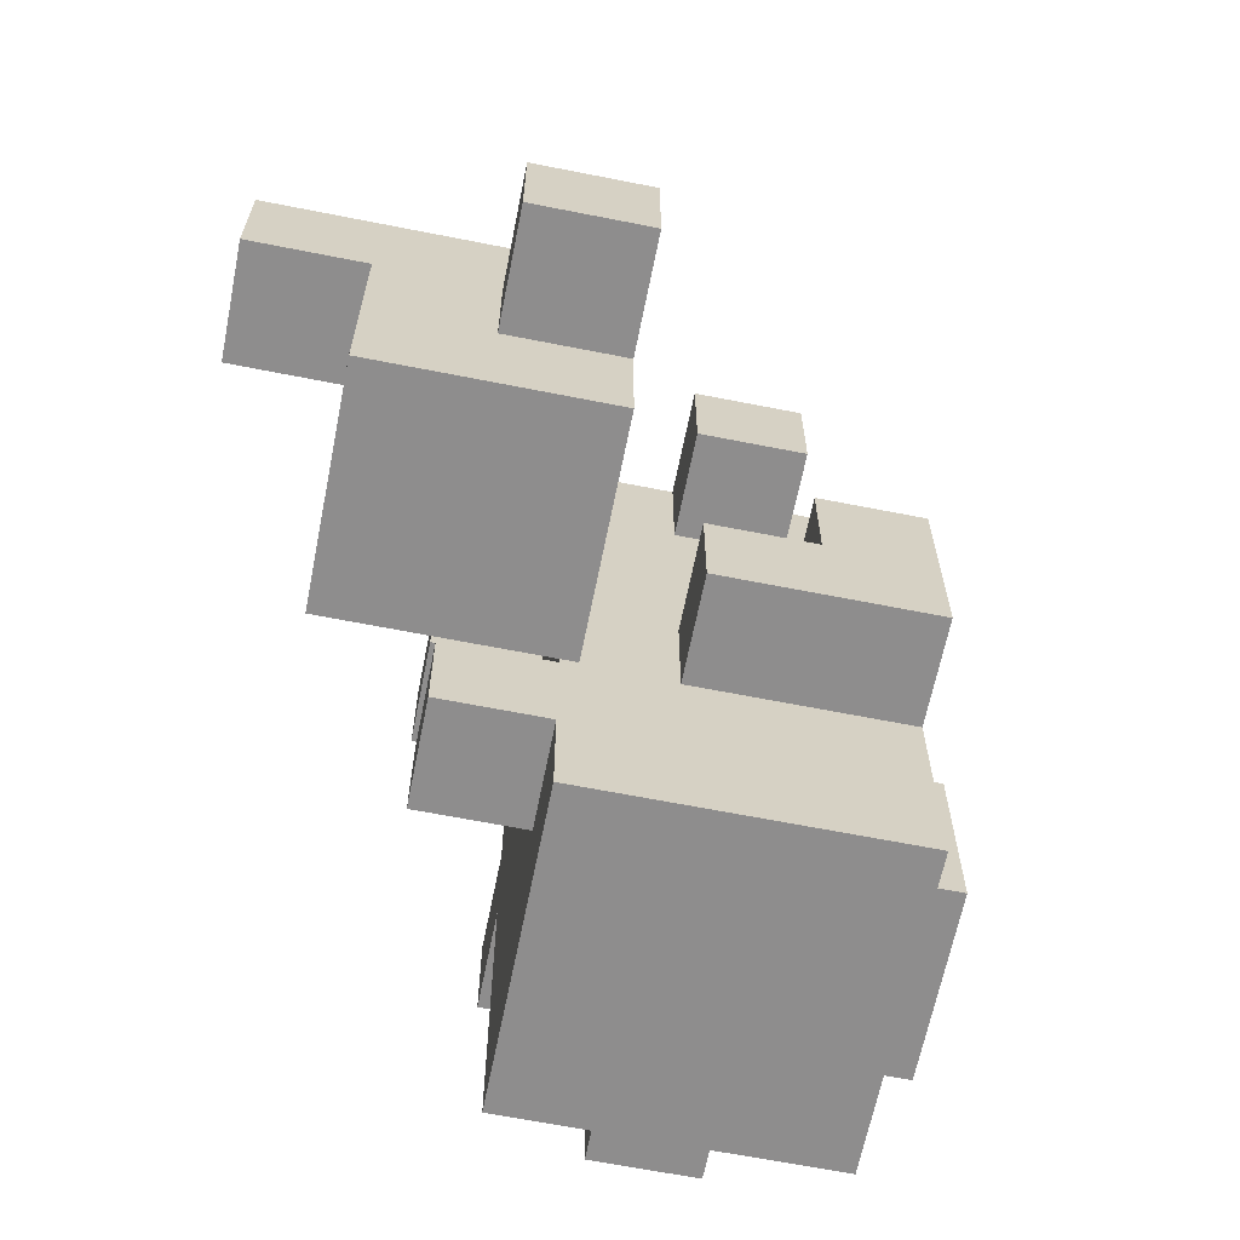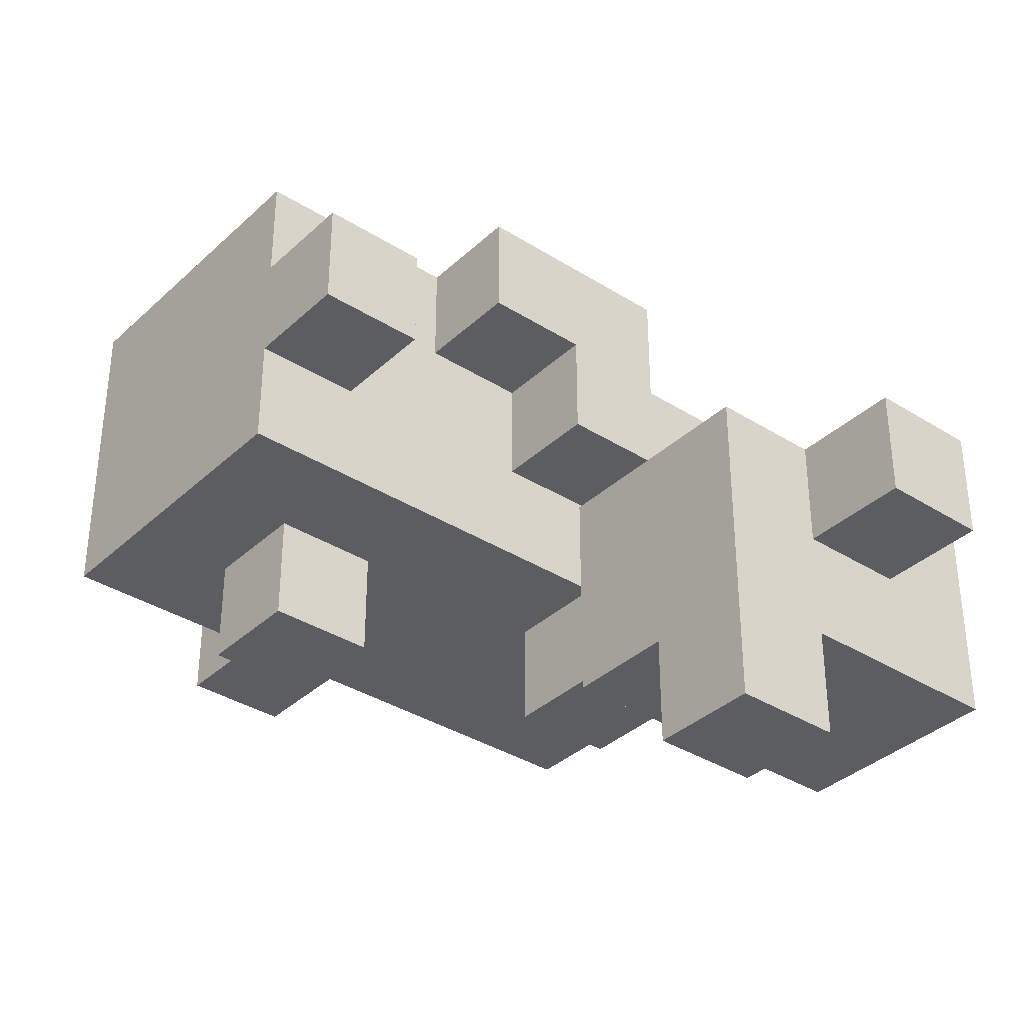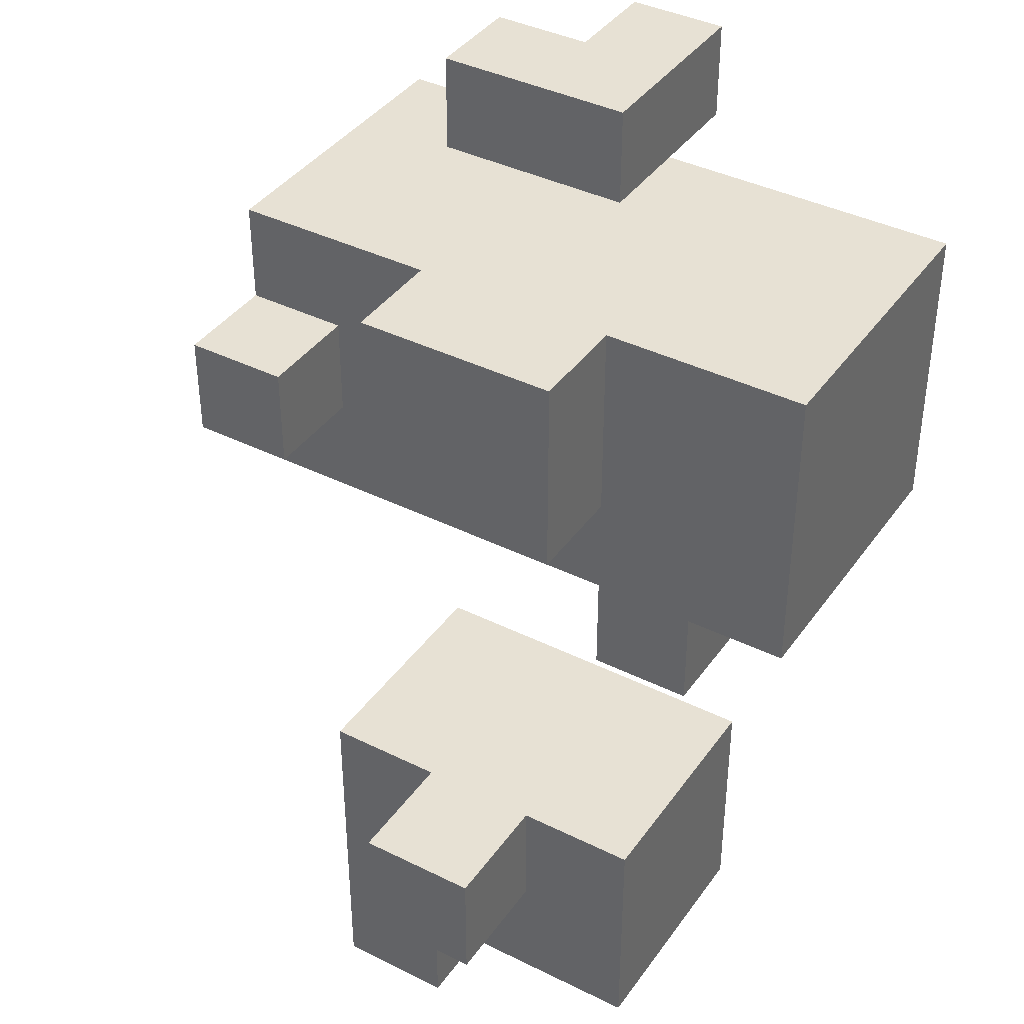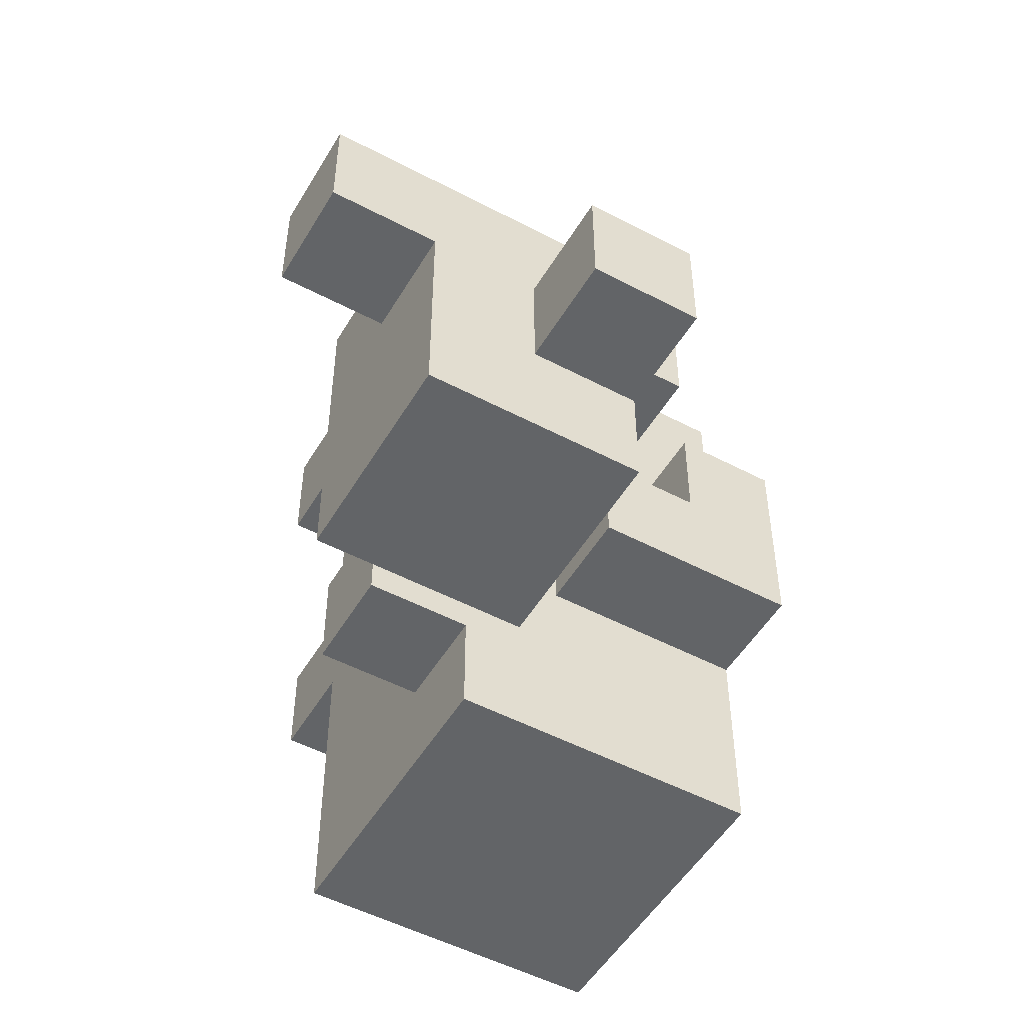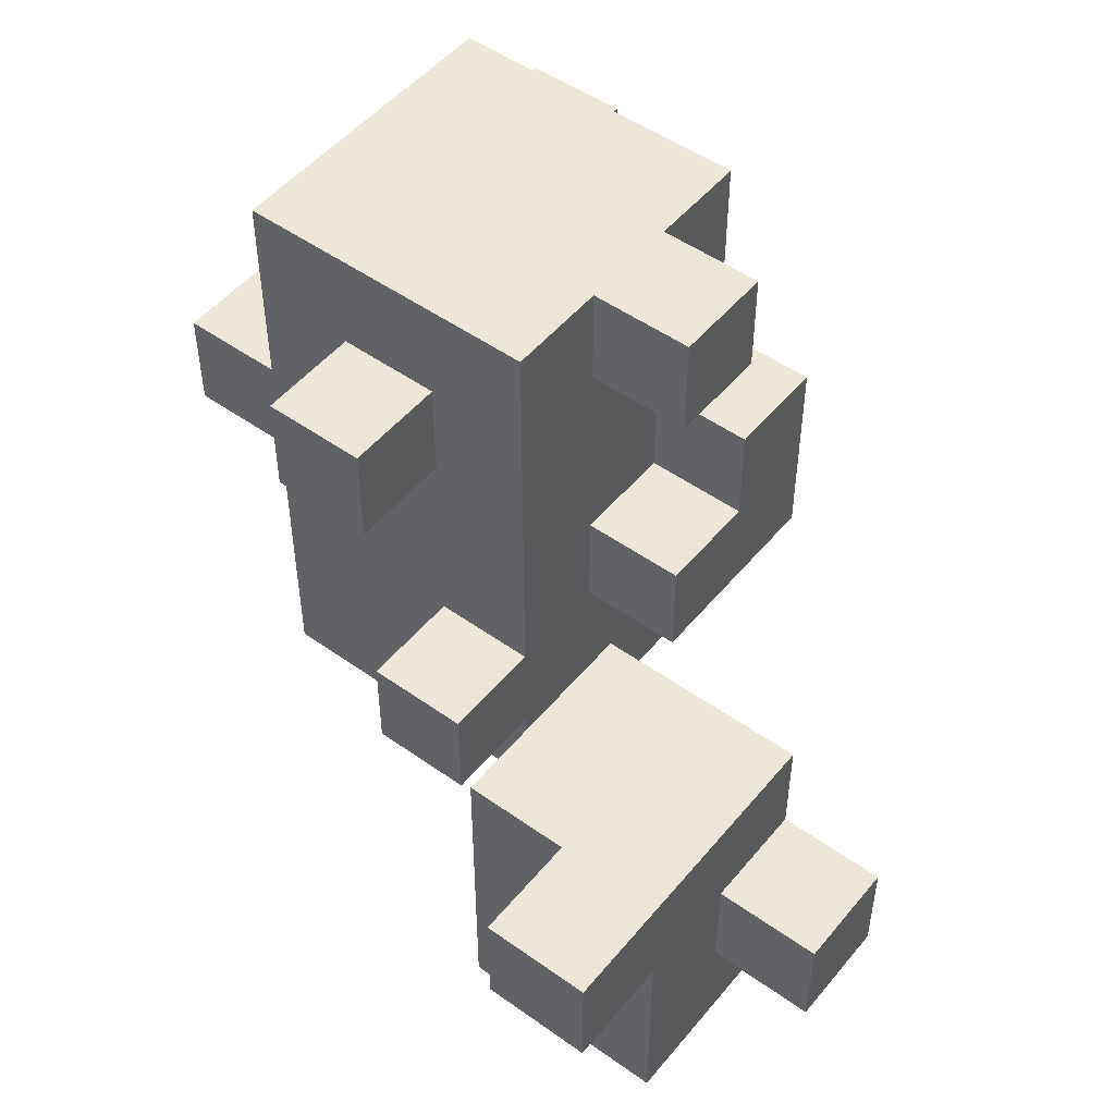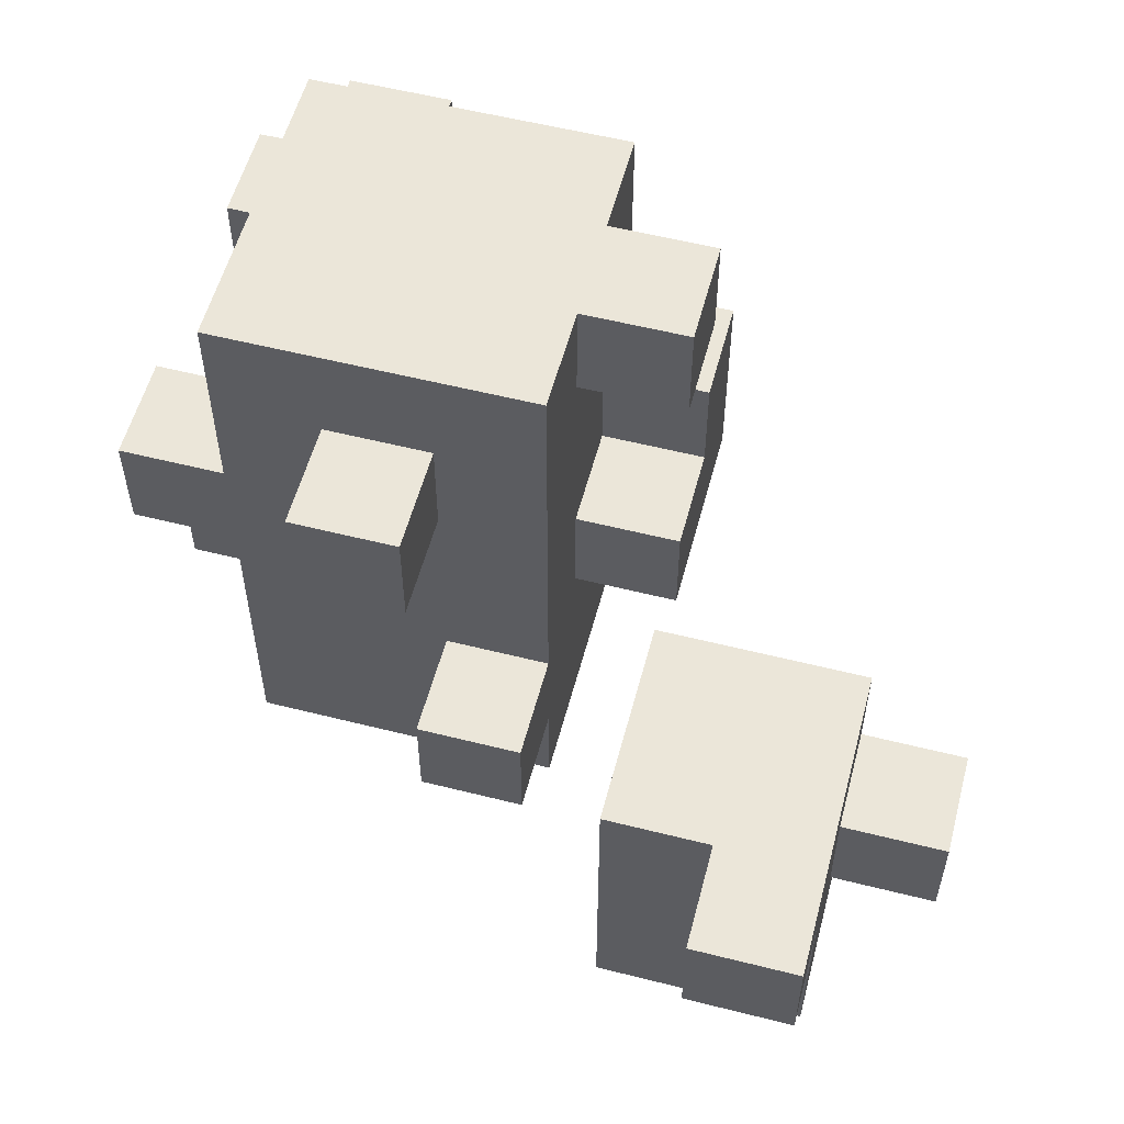
<metadata>
{"format":"obj","ext":"obj","renderer":"f3d","projection":"perspective","resolution":1024,"background":"white","views":[{"elev":-64.7,"azim":-101.3,"up":"+Y"},{"elev":-35.8,"azim":-129.7,"up":"+Z"},{"elev":39.5,"azim":-58.3,"up":"+Z"},{"elev":-51.1,"azim":-119.9,"up":"+Y"},{"elev":50.2,"azim":-142.0,"up":"+Y"},{"elev":56.1,"azim":-165.2,"up":"+Y"}]}
</metadata>
<code>
o
v -0.4 -0.3 0
v -0.4 -0.3 -0.1
v -0.4 -0.2 0
v -0.4 -0.2 -0.1
v -0.3 -0.4 0
v -0.3 -0.4 -0.2
v -0.3 -0.3 0
v -0.3 -0.3 -0.1
v -0.3 -0.2 0
v -0.3 -0.2 -0.1
v -0.3 -0.2 -0.2
v -0.3 -0.2 -0.3
v -0.3 -0.1 0
v -0.3 -0.1 -0.2
v -0.3 -0.1 -0.3
v -0.1 -0.2 0.3
v -0.1 -0.2 0.2
v -0.1 -0.2 0.1
v -0.1 -0.1 0.3
v -0.1 -0.1 0.2
v -0.1 -0.1 0.1
v -0.1 0 0.3
v -0.1 0 0.2
v -0.1 0.1 0.2
v -0.1 0.1 0.1
v -0.1 0.2 0.2
v -0.1 0.2 0.1
v 0 -0.4 0.3
v 0 -0.4 0
v 0 -0.3 0.3
v 0 -0.3 0
v 0 -0.3 -0.1
v 0 -0.2 0.3
v 0 -0.2 0.2
v 0 -0.2 0.1
v 0 -0.2 0
v 0 -0.2 -0.1
v 0 -0.1 0.2
v 0 -0.1 0.1
v 0 0 0.3
v 0 0 0.2
v 0 0 0
v 0 0.1 0.3
v 0 0.1 0.2
v 0 0.1 0.1
v 0 0.1 0
v 0 0.2 0.3
v 0 0.2 0.2
v 0 0.2 0.1
v 0 0.2 0
v 0.1 0 0
v 0.1 0 -0.1
v 0.1 0.1 0
v 0.1 0.1 -0.1
v 0.2 -0.1 0.4
v 0.2 -0.1 0.3
v 0.2 0 0.4
v 0.2 0 0.3
v 0.2 0.1 0.4
v 0.2 0.1 0.3
v -0.2 -0.2 -0.2
v -0.2 -0.2 -0.3
v -0.2 -0.1 -0.2
v -0.2 -0.1 -0.3
v -0.1 -0.4 0
v -0.1 -0.4 -0.2
v -0.1 -0.2 0
v -0.1 -0.2 -0.2
v -0.1 -0.1 0
v -0.1 -0.1 -0.2
v 0.1 -0.3 0
v 0.1 -0.3 -0.1
v 0.1 -0.2 0
v 0.1 -0.2 -0.1
v 0.2 0 0
v 0.2 0 -0.1
v 0.2 0.1 0
v 0.2 0.1 -0.1
v 0.3 -0.4 0.3
v 0.3 -0.4 0
v 0.3 -0.3 0.3
v 0.3 -0.3 0.2
v 0.3 -0.3 0.1
v 0.3 -0.3 0
v 0.3 -0.2 0.2
v 0.3 -0.2 0.1
v 0.3 -0.1 0.3
v 0.3 -0.1 0.1
v 0.3 -0.1 0
v 0.3 0 0.4
v 0.3 0 0.3
v 0.3 0 0.1
v 0.3 0 0
v 0.3 0.1 0.4
v 0.3 0.1 0.3
v 0.3 0.1 0
v 0.3 0.2 0.3
v 0.3 0.2 0
v 0.4 -0.3 0.2
v 0.4 -0.3 0.1
v 0.4 -0.2 0.2
v 0.4 -0.2 0.1
v 0.4 -0.1 0.4
v 0.4 -0.1 0.3
v 0.4 -0.1 0.1
v 0.4 -0.1 0
v 0.4 0 0.4
v 0.4 0 0.3
v 0.4 0 0.1
v 0.4 0 0
v 0.2 -0.1 0.4
v 0.2 0 0.4
v 0.2 0.1 0.4
v 0.3 -0.1 0.4
v 0.3 0 0.4
v 0.3 0.1 0.4
v 0.4 -0.1 0.4
v 0.4 0 0.4
v -0.1 -0.2 0.3
v -0.1 -0.1 0.3
v -0.1 0 0.3
v 0 -0.4 0.3
v 0 -0.3 0.3
v 0 -0.2 0.3
v 0 -0.1 0.3
v 0 0 0.3
v 0 0.1 0.3
v 0 0.2 0.3
v 0.2 -0.1 0.3
v 0.2 0 0.3
v 0.2 0.1 0.3
v 0.3 -0.4 0.3
v 0.3 -0.3 0.3
v 0.3 -0.1 0.3
v 0.3 0.1 0.3
v 0.3 0.2 0.3
v -0.1 0.1 0.2
v -0.1 0.2 0.2
v 0 0.1 0.2
v 0 0.2 0.2
v 0.3 -0.3 0.2
v 0.3 -0.2 0.2
v 0.4 -0.3 0.2
v 0.4 -0.2 0.2
v 0.3 -0.1 0.1
v 0.3 0 0.1
v 0.4 -0.1 0.1
v 0.4 0 0.1
v -0.4 -0.3 0
v -0.4 -0.2 0
v -0.3 -0.4 0
v -0.3 -0.3 0
v -0.3 -0.2 0
v -0.3 -0.1 0
v -0.1 -0.4 0
v -0.1 -0.2 0
v -0.1 -0.1 0
v 0.3 -0.1 0.3
v 0.3 0 0.3
v 0.4 -0.1 0.3
v 0.4 0 0.3
v -0.1 -0.1 0.2
v -0.1 0 0.2
v 0 -0.1 0.2
v 0 0 0.2
v -0.1 -0.2 0.1
v -0.1 -0.1 0.1
v -0.1 0.1 0.1
v -0.1 0.2 0.1
v 0 -0.2 0.1
v 0 -0.1 0.1
v 0 0.1 0.1
v 0 0.2 0.1
v 0.3 -0.3 0.1
v 0.3 -0.2 0.1
v 0.4 -0.3 0.1
v 0.4 -0.2 0.1
v 0 -0.4 0
v 0 -0.3 0
v 0 -0.2 0
v 0 0 0
v 0 0.1 0
v 0 0.2 0
v 0.1 -0.3 0
v 0.1 -0.2 0
v 0.1 0 0
v 0.1 0.1 0
v 0.2 0 0
v 0.2 0.1 0
v 0.3 -0.4 0
v 0.3 -0.3 0
v 0.3 -0.1 0
v 0.3 0 0
v 0.3 0.1 0
v 0.3 0.2 0
v 0.4 -0.1 0
v 0.4 0 0
v -0.4 -0.3 -0.1
v -0.4 -0.2 -0.1
v -0.3 -0.3 -0.1
v -0.3 -0.2 -0.1
v 0 -0.3 -0.1
v 0 -0.2 -0.1
v 0.1 -0.3 -0.1
v 0.1 -0.2 -0.1
v 0.1 0 -0.1
v 0.1 0.1 -0.1
v 0.2 0 -0.1
v 0.2 0.1 -0.1
v -0.3 -0.4 -0.2
v -0.3 -0.2 -0.2
v -0.2 -0.2 -0.2
v -0.2 -0.1 -0.2
v -0.1 -0.4 -0.2
v -0.1 -0.2 -0.2
v -0.1 -0.1 -0.2
v -0.3 -0.2 -0.3
v -0.3 -0.1 -0.3
v -0.2 -0.2 -0.3
v -0.2 -0.1 -0.3
v 0 -0.4 0.3
v 0.3 -0.4 0.3
v -0.3 -0.4 0
v -0.1 -0.4 0
v 0 -0.4 0
v 0.3 -0.4 0
v -0.3 -0.4 -0.2
v -0.1 -0.4 -0.2
v 0.3 -0.3 0.2
v 0.4 -0.3 0.2
v 0.3 -0.3 0.1
v 0.4 -0.3 0.1
v -0.4 -0.3 0
v -0.3 -0.3 0
v 0 -0.3 0
v 0.1 -0.3 0
v -0.4 -0.3 -0.1
v -0.3 -0.3 -0.1
v 0 -0.3 -0.1
v 0.1 -0.3 -0.1
v -0.1 -0.2 0.3
v 0 -0.2 0.3
v -0.1 -0.2 0.2
v 0 -0.2 0.2
v -0.1 -0.2 0.1
v 0 -0.2 0.1
v -0.3 -0.2 -0.2
v -0.2 -0.2 -0.2
v -0.3 -0.2 -0.3
v -0.2 -0.2 -0.3
v 0.2 -0.1 0.4
v 0.3 -0.1 0.4
v 0.4 -0.1 0.4
v 0.2 -0.1 0.3
v 0.3 -0.1 0.3
v 0.4 -0.1 0.3
v 0.3 -0.1 0.1
v 0.4 -0.1 0.1
v 0.3 -0.1 0
v 0.4 -0.1 0
v 0.1 0 0
v 0.2 0 0
v 0.1 0 -0.1
v 0.2 0 -0.1
v -0.1 0.1 0.2
v 0 0.1 0.2
v -0.1 0.1 0.1
v 0 0.1 0.1
v 0.3 -0.2 0.2
v 0.4 -0.2 0.2
v 0.3 -0.2 0.1
v 0.4 -0.2 0.1
v -0.4 -0.2 0
v -0.3 -0.2 0
v 0 -0.2 0
v 0.1 -0.2 0
v -0.4 -0.2 -0.1
v -0.3 -0.2 -0.1
v 0 -0.2 -0.1
v 0.1 -0.2 -0.1
v -0.1 -0.1 0.2
v 0 -0.1 0.2
v -0.1 -0.1 0.1
v 0 -0.1 0.1
v -0.3 -0.1 0
v -0.1 -0.1 0
v -0.3 -0.1 -0.2
v -0.2 -0.1 -0.2
v -0.1 -0.1 -0.2
v -0.3 -0.1 -0.3
v -0.2 -0.1 -0.3
v 0.3 0 0.4
v 0.4 0 0.4
v -0.1 0 0.3
v 0 0 0.3
v 0.3 0 0.3
v 0.4 0 0.3
v -0.1 0 0.2
v 0 0 0.2
v 0.3 0 0.1
v 0.4 0 0.1
v 0.3 0 0
v 0.4 0 0
v 0.2 0.1 0.4
v 0.3 0.1 0.4
v 0.2 0.1 0.3
v 0.3 0.1 0.3
v 0.1 0.1 0
v 0.2 0.1 0
v 0.1 0.1 -0.1
v 0.2 0.1 -0.1
v 0 0.2 0.3
v 0.3 0.2 0.3
v -0.1 0.2 0.2
v 0 0.2 0.2
v -0.1 0.2 0.1
v 0 0.2 0.1
v 0 0.2 0
v 0.3 0.2 0
f 3 2 1
f 4 2 3
f 7 6 5
f 8 6 7
f 10 6 8
f 11 6 10
f 13 10 9
f 13 11 10
f 14 12 11
f 14 11 13
f 15 12 14
f 19 17 16
f 20 18 17
f 20 17 19
f 21 18 20
f 22 20 19
f 23 20 22
f 26 25 24
f 27 25 26
f 30 29 28
f 31 29 30
f 33 31 30
f 34 31 33
f 35 31 34
f 36 32 31
f 36 31 35
f 37 32 36
f 39 36 35
f 41 39 38
f 42 36 39
f 42 39 41
f 43 41 40
f 43 42 41
f 44 42 43
f 45 42 44
f 46 42 45
f 47 44 43
f 48 44 47
f 49 46 45
f 50 46 49
f 53 52 51
f 54 52 53
f 57 56 55
f 58 56 57
f 59 58 57
f 60 58 59
f 61 62 63
f 63 62 64
f 65 66 67
f 67 66 68
f 67 68 69
f 69 68 70
f 71 72 73
f 73 72 74
f 75 76 77
f 77 76 78
f 79 80 81
f 81 80 82
f 82 80 83
f 83 80 84
f 81 82 85
f 83 84 86
f 81 85 87
f 85 86 87
f 86 84 88
f 87 86 88
f 88 84 89
f 87 88 91
f 91 88 92
f 90 91 94
f 92 93 95
f 94 91 95
f 91 92 95
f 95 93 96
f 95 96 97
f 97 96 98
f 99 100 101
f 101 100 102
f 103 104 107
f 107 104 108
f 105 106 109
f 109 106 110
f 114 112 111
f 115 113 112
f 115 112 114
f 116 113 115
f 117 115 114
f 118 115 117
f 124 120 119
f 125 121 120
f 125 120 124
f 126 121 125
f 129 124 123
f 129 125 124
f 129 126 125
f 130 127 126
f 130 126 129
f 131 128 127
f 131 127 130
f 132 123 122
f 133 129 123
f 133 123 132
f 134 129 133
f 135 128 131
f 136 128 135
f 139 138 137
f 140 138 139
f 143 142 141
f 144 142 143
f 147 146 145
f 148 146 147
f 152 150 149
f 153 150 152
f 155 152 151
f 155 153 152
f 156 154 153
f 156 153 155
f 157 154 156
f 158 159 160
f 160 159 161
f 162 163 164
f 164 163 165
f 166 167 170
f 170 167 171
f 168 169 172
f 172 169 173
f 174 175 176
f 176 175 177
f 178 179 184
f 180 181 185
f 181 182 186
f 185 181 186
f 182 183 187
f 186 182 187
f 185 186 188
f 184 185 188
f 187 183 189
f 178 184 190
f 184 188 191
f 190 184 191
f 191 188 192
f 188 189 193
f 192 188 193
f 189 183 194
f 193 189 194
f 194 183 195
f 192 193 196
f 196 193 197
f 198 199 200
f 200 199 201
f 202 203 204
f 204 203 205
f 206 207 208
f 208 207 209
f 210 211 212
f 210 212 214
f 212 213 215
f 214 212 215
f 215 213 216
f 217 218 219
f 219 218 220
f 225 222 221
f 226 222 225
f 227 224 223
f 228 224 227
f 231 230 229
f 232 230 231
f 237 234 233
f 238 234 237
f 239 236 235
f 240 236 239
f 243 242 241
f 244 242 243
f 245 244 243
f 246 244 245
f 249 248 247
f 250 248 249
f 254 252 251
f 255 253 252
f 255 252 254
f 256 253 255
f 259 258 257
f 260 258 259
f 263 262 261
f 264 262 263
f 267 266 265
f 268 266 267
f 269 270 271
f 271 270 272
f 273 274 277
f 277 274 278
f 275 276 279
f 279 276 280
f 281 282 283
f 283 282 284
f 285 286 287
f 287 286 288
f 288 286 289
f 287 288 290
f 290 288 291
f 292 293 296
f 296 293 297
f 294 295 298
f 298 295 299
f 300 301 302
f 302 301 303
f 304 305 306
f 306 305 307
f 308 309 310
f 310 309 311
f 312 313 315
f 314 315 316
f 315 313 317
f 316 315 317
f 317 313 318
f 318 313 319

</code>
